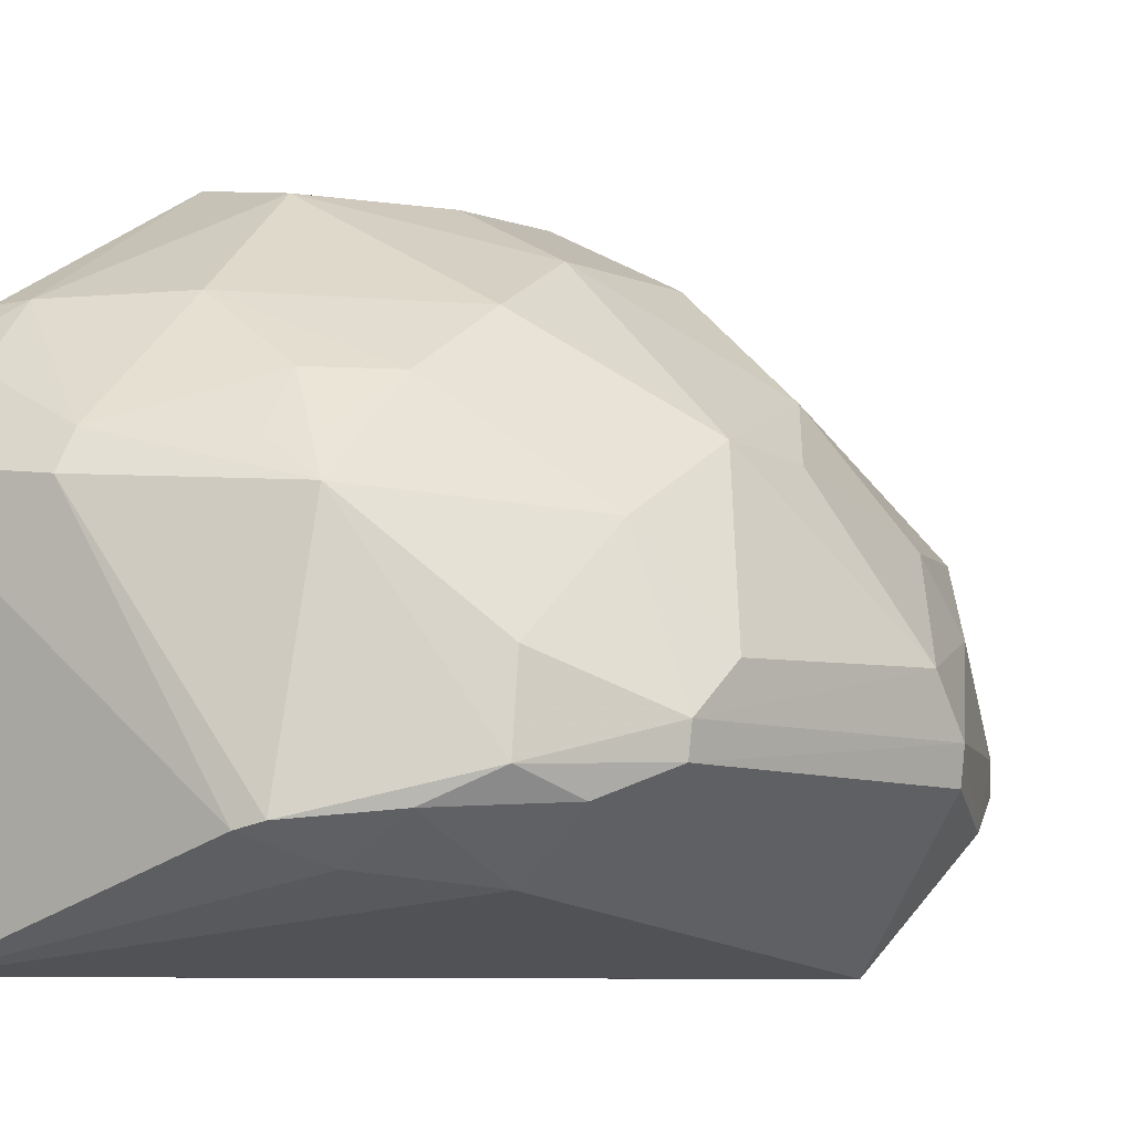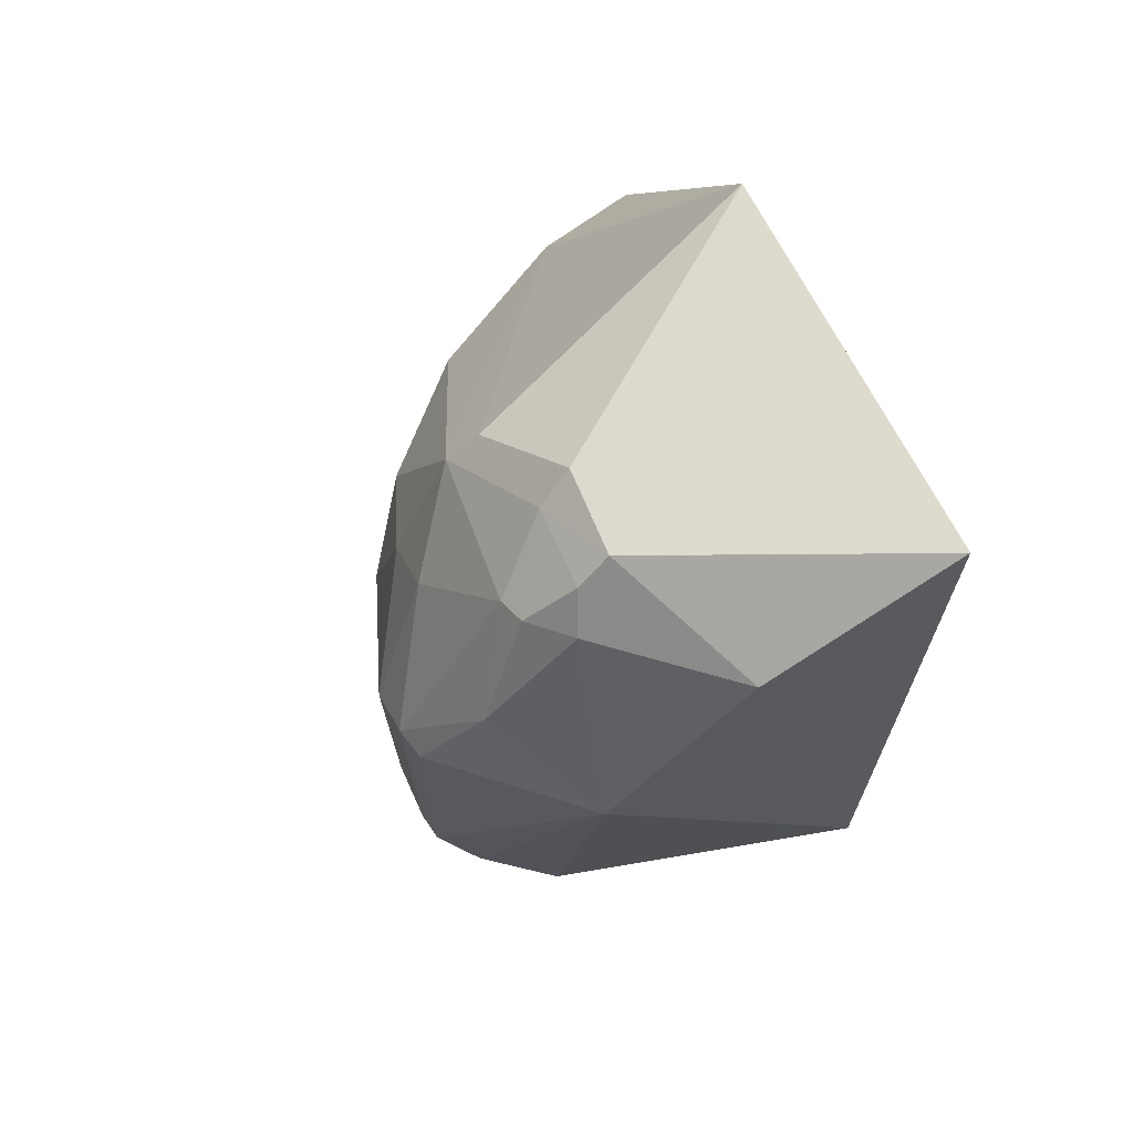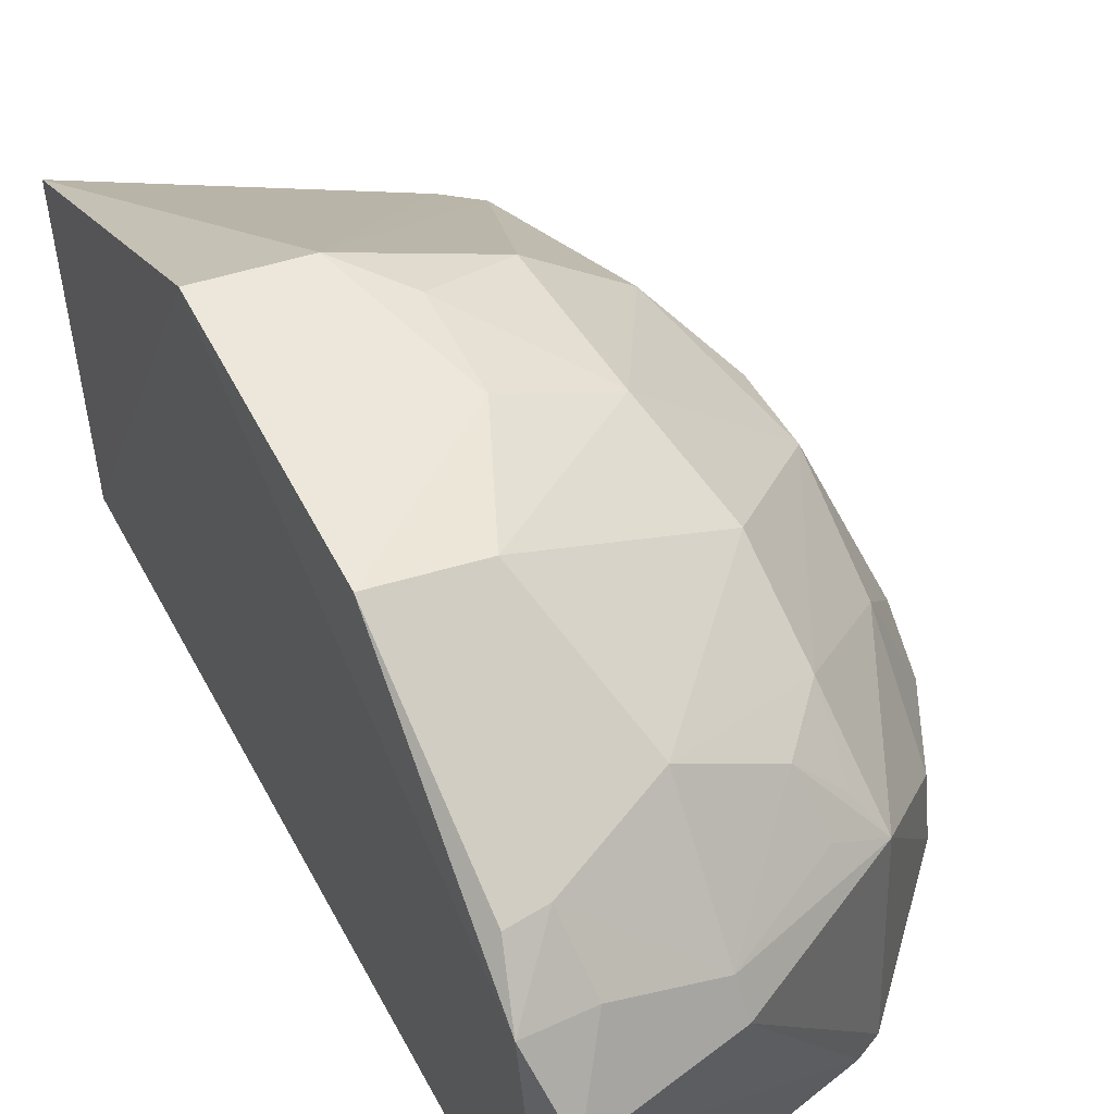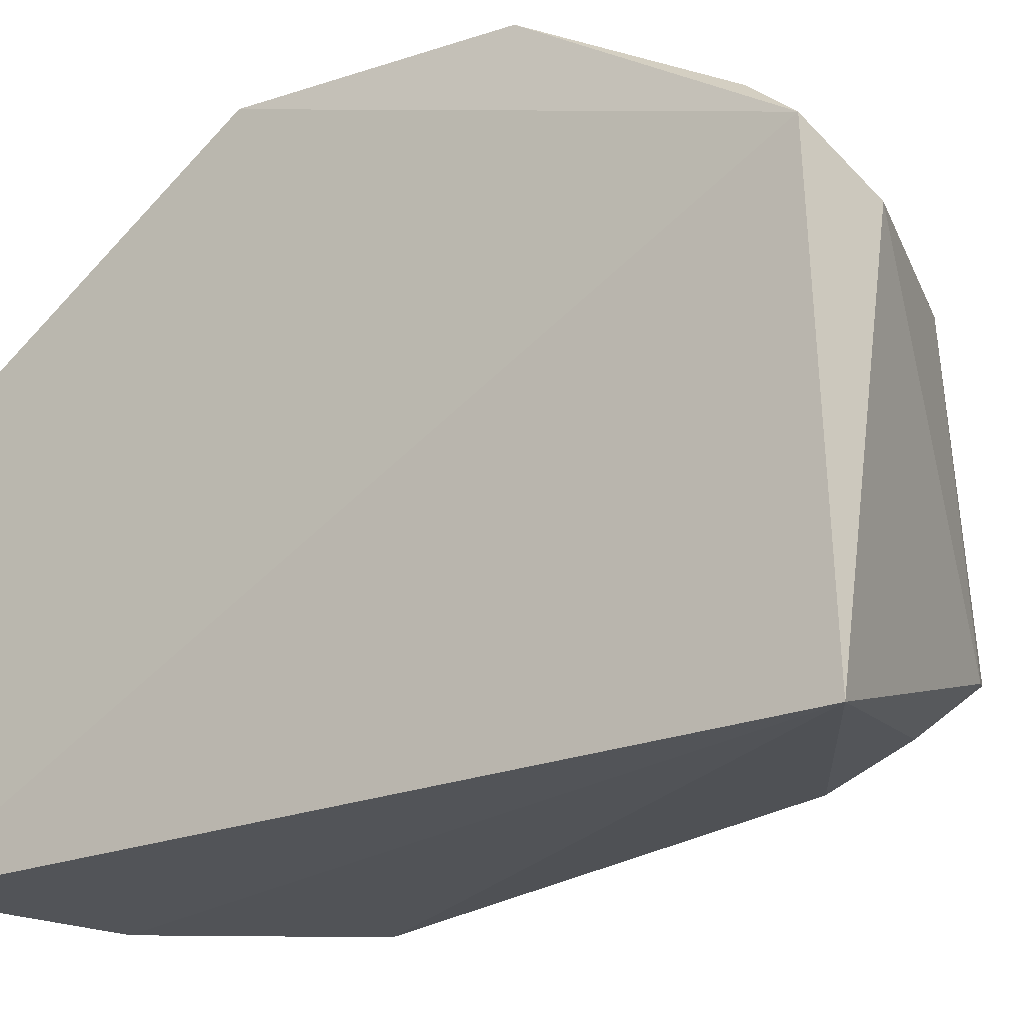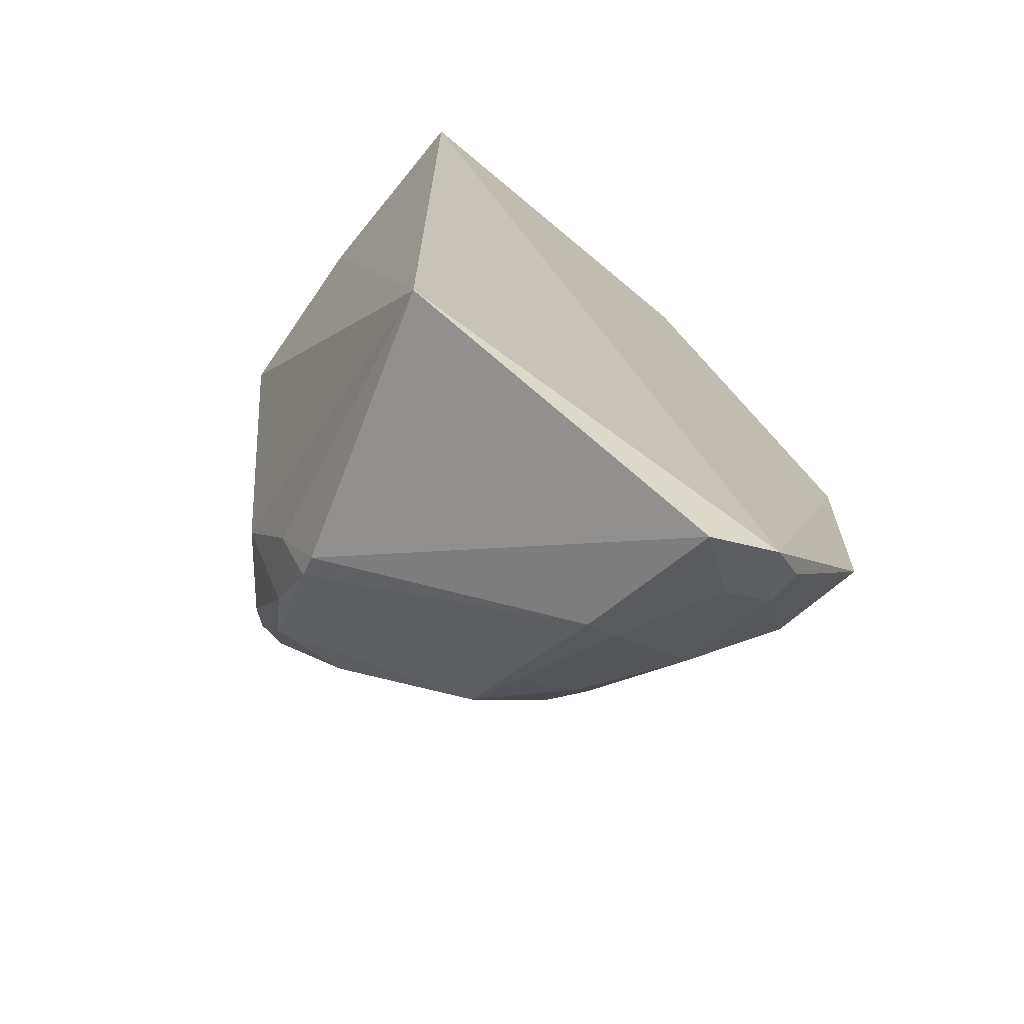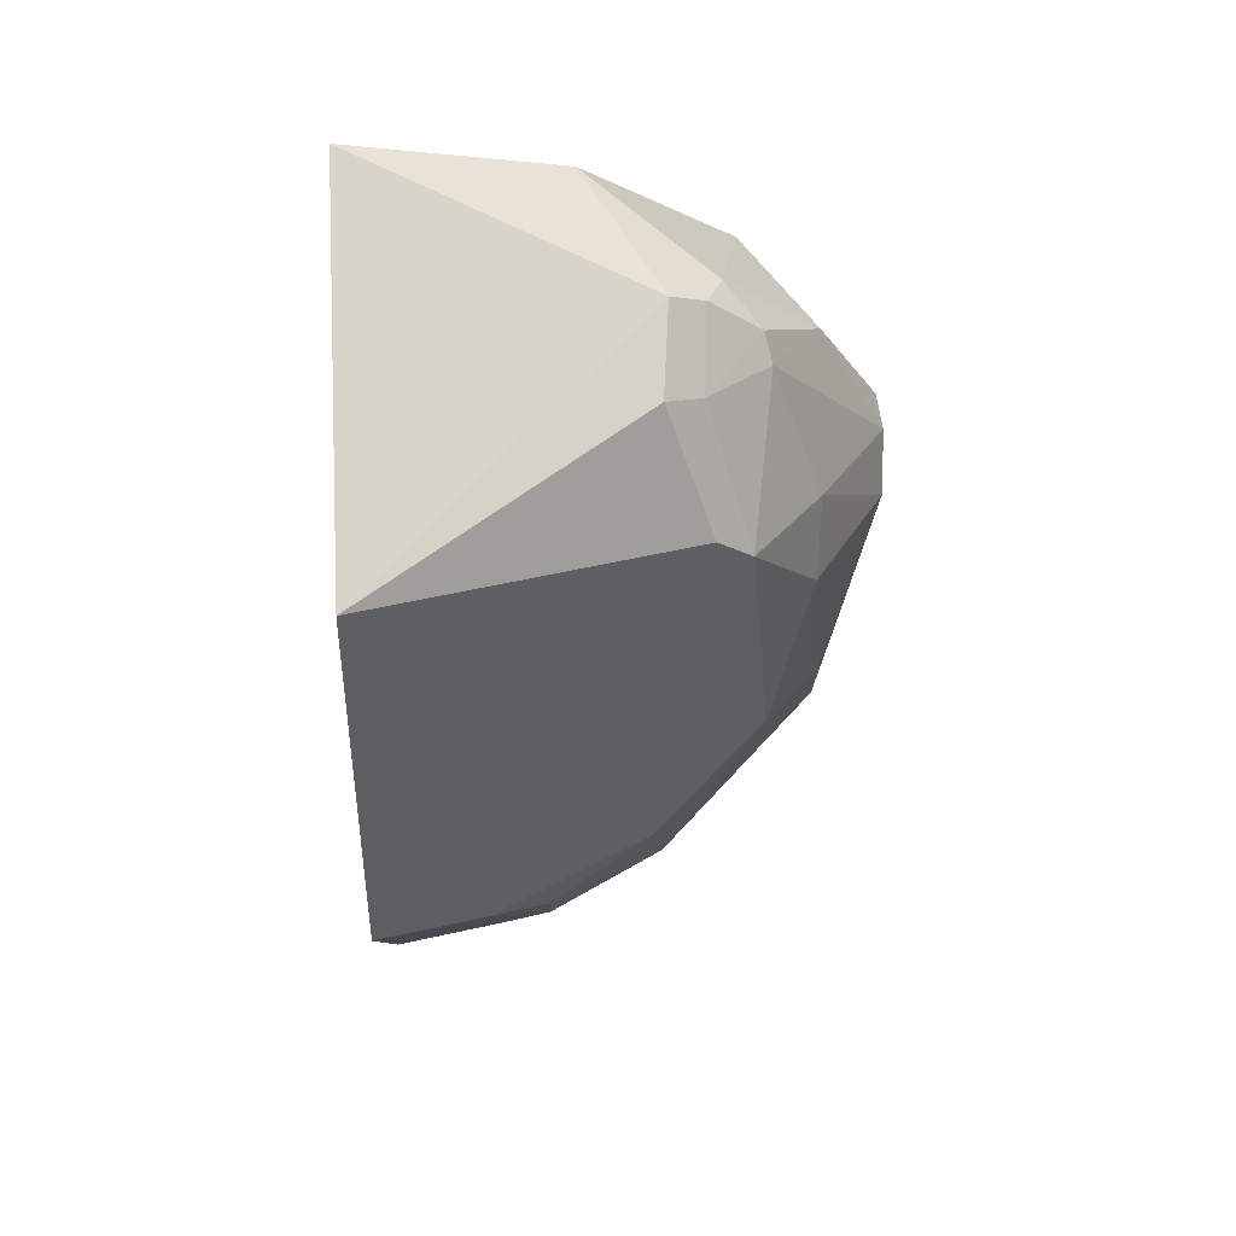
<metadata>
{"format":"obj","ext":"obj","renderer":"f3d","projection":"perspective","resolution":1024,"background":"white","views":[{"elev":-6.7,"azim":41.2,"up":"+Z"},{"elev":67.9,"azim":152.9,"up":"+Y"},{"elev":53.0,"azim":-27.6,"up":"+Z"},{"elev":-21.9,"azim":-55.4,"up":"+Z"},{"elev":-70.2,"azim":-129.8,"up":"+Y"},{"elev":78.4,"azim":-1.9,"up":"+Y"}]}
</metadata>
<code>
v -0.02384 0.03088 0.0616
v -0.01554 0.02485 0.052
v -0.01847 0.03589 0.05547
v -0.02606 0.03846 0.04806
v -0.02605 0.0188 0.04815
v -0.01686 0.03435 0.05055
v -0.02598 0.03882 0.05696
v -0.01681 0.02739 0.05663
v -0.01996 0.03837 0.05117
v -0.01835 0.03289 0.04804
v -0.0192 0.03661 0.05535
v -0.02658 0.01888 0.05786
v -0.02047 0.03069 0.06003
v -0.01544 0.03109 0.05313
v -0.01799 0.03649 0.05194
v -0.02158 0.03678 0.04798
v -0.01555 0.03191 0.05119
v -0.01791 0.02354 0.04946
v -0.02013 0.03835 0.05314
v -0.02621 0.03088 0.06201
v -0.01927 0.01972 0.05043
v -0.01806 0.03091 0.05779
v -0.02394 0.02451 0.06123
v -0.01553 0.02602 0.05298
v -0.01814 0.0367 0.05131
v -0.01698 0.03421 0.0539
v -0.0189 0.03699 0.0504
v -0.01543 0.03187 0.05194
v -0.01563 0.02485 0.05134
v -0.01935 0.03773 0.05291
v -0.02615 0.01769 0.05608
v -0.01903 0.02051 0.05544
v -0.01917 0.0211 0.04974
v -0.02022 0.02732 0.05999
v -0.01706 0.033 0.05533
v -0.01678 0.0293 0.05642
v -0.02622 0.0246 0.06164
v -0.01924 0.03776 0.05106
v -0.01643 0.02352 0.05074
v -0.01979 0.01951 0.05029
v -0.02275 0.01855 0.05568
v -0.01679 0.02484 0.05515
v -0.01786 0.02129 0.05062
v -0.02263 0.02965 0.06126
v -0.01946 0.02488 0.05878
v -0.02532 0.02013 0.05893
v -0.02268 0.02733 0.06125
v -0.01682 0.02225 0.05127
v -0.02512 0.01897 0.0576
v -0.01689 0.02249 0.05304
v -0.01933 0.02269 0.05742
v -0.0262 0.02004 0.05892
v -0.0228 0.01903 0.05647
v -0.02268 0.02144 0.05893
v -0.0205 0.0214 0.05744
v -0.01956 0.02109 0.05637
v -0.02025 0.02045 0.05626
f 9 4 7
f 11 7 1
f 11 1 3
f 12 4 5
f 13 3 1
f 16 10 5
f 16 5 4
f 16 4 9
f 17 10 6
f 18 5 10
f 19 9 7
f 19 7 11
f 19 11 3
f 20 1 7
f 20 7 4
f 20 4 12
f 22 3 13
f 24 14 8
f 24 2 14
f 25 15 6
f 26 15 3
f 27 6 10
f 27 10 16
f 27 25 6
f 27 16 9
f 28 14 2
f 28 26 14
f 28 15 26
f 28 17 6
f 28 6 15
f 29 28 2
f 29 17 28
f 29 10 17
f 30 19 3
f 30 3 15
f 30 15 25
f 30 9 19
f 31 12 5
f 33 5 18
f 34 22 13
f 34 8 22
f 35 3 22
f 35 26 3
f 35 14 26
f 36 22 8
f 36 8 14
f 36 35 22
f 36 14 35
f 37 20 12
f 38 27 9
f 38 25 27
f 38 30 25
f 38 9 30
f 39 18 10
f 39 10 29
f 40 31 5
f 40 33 21
f 40 5 33
f 41 21 32
f 41 40 21
f 41 31 40
f 42 24 8
f 42 2 24
f 43 33 18
f 43 21 33
f 43 18 39
f 44 34 13
f 44 13 1
f 45 8 34
f 45 34 23
f 46 23 37
f 47 37 23
f 47 1 20
f 47 20 37
f 47 44 1
f 47 23 34
f 47 34 44
f 48 39 29
f 48 29 2
f 48 43 39
f 48 32 21
f 48 21 43
f 49 12 31
f 49 31 41
f 49 46 12
f 50 42 32
f 50 2 42
f 50 48 2
f 50 32 48
f 51 42 8
f 51 8 45
f 51 32 42
f 52 46 37
f 52 37 12
f 52 12 46
f 53 49 41
f 53 41 32
f 53 46 49
f 54 51 45
f 54 45 23
f 54 23 46
f 54 46 53
f 55 51 54
f 55 54 53
f 56 55 32
f 56 32 51
f 56 51 55
f 57 55 53
f 57 53 32
f 57 32 55

</code>
